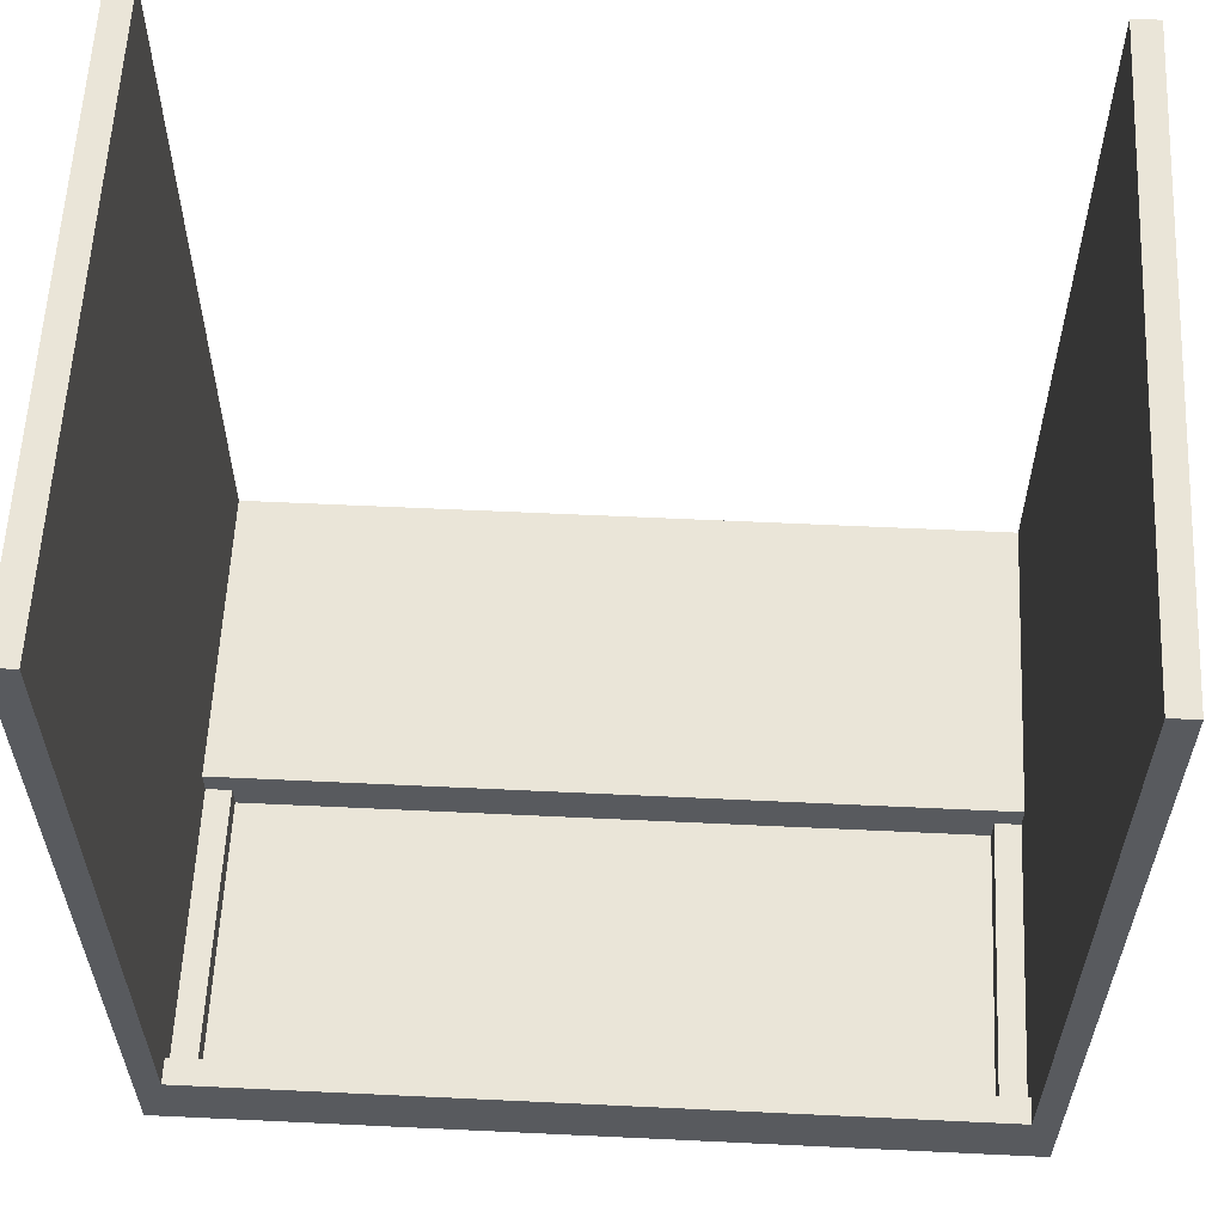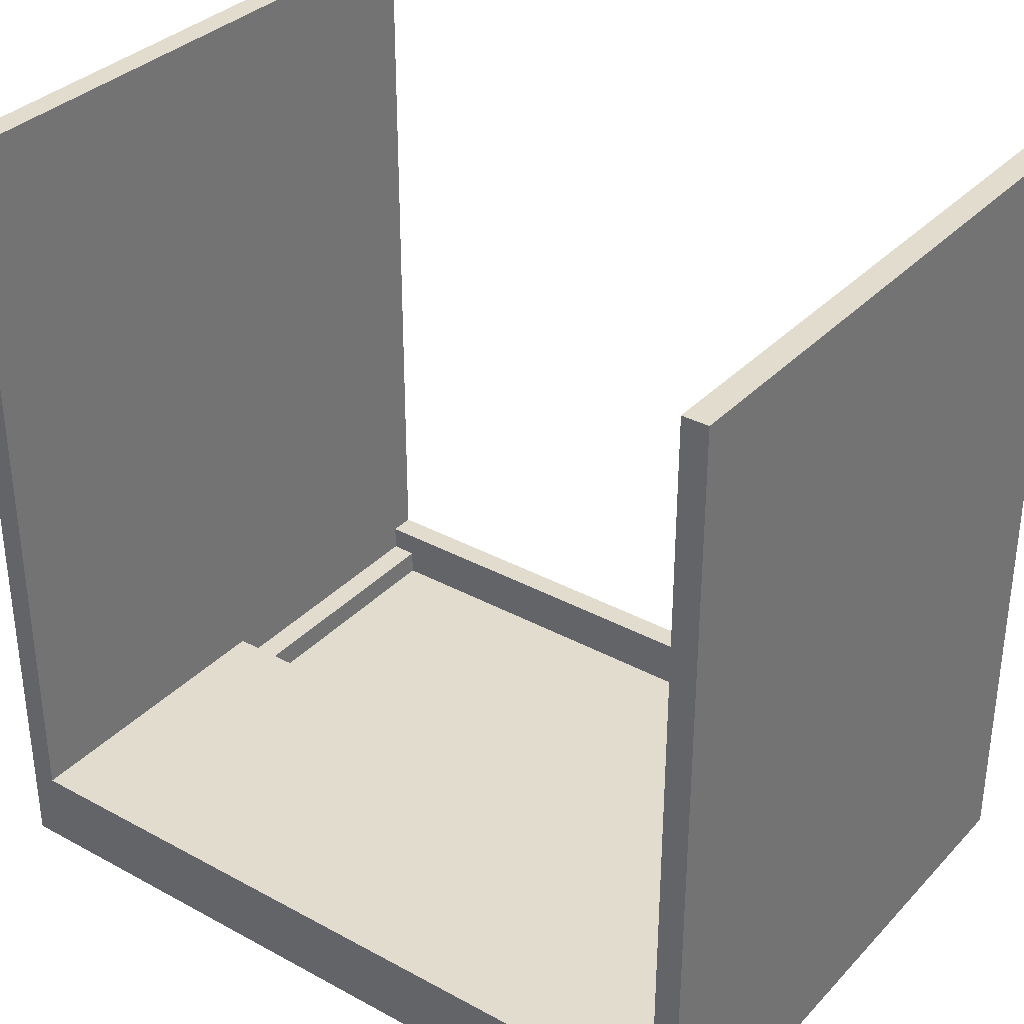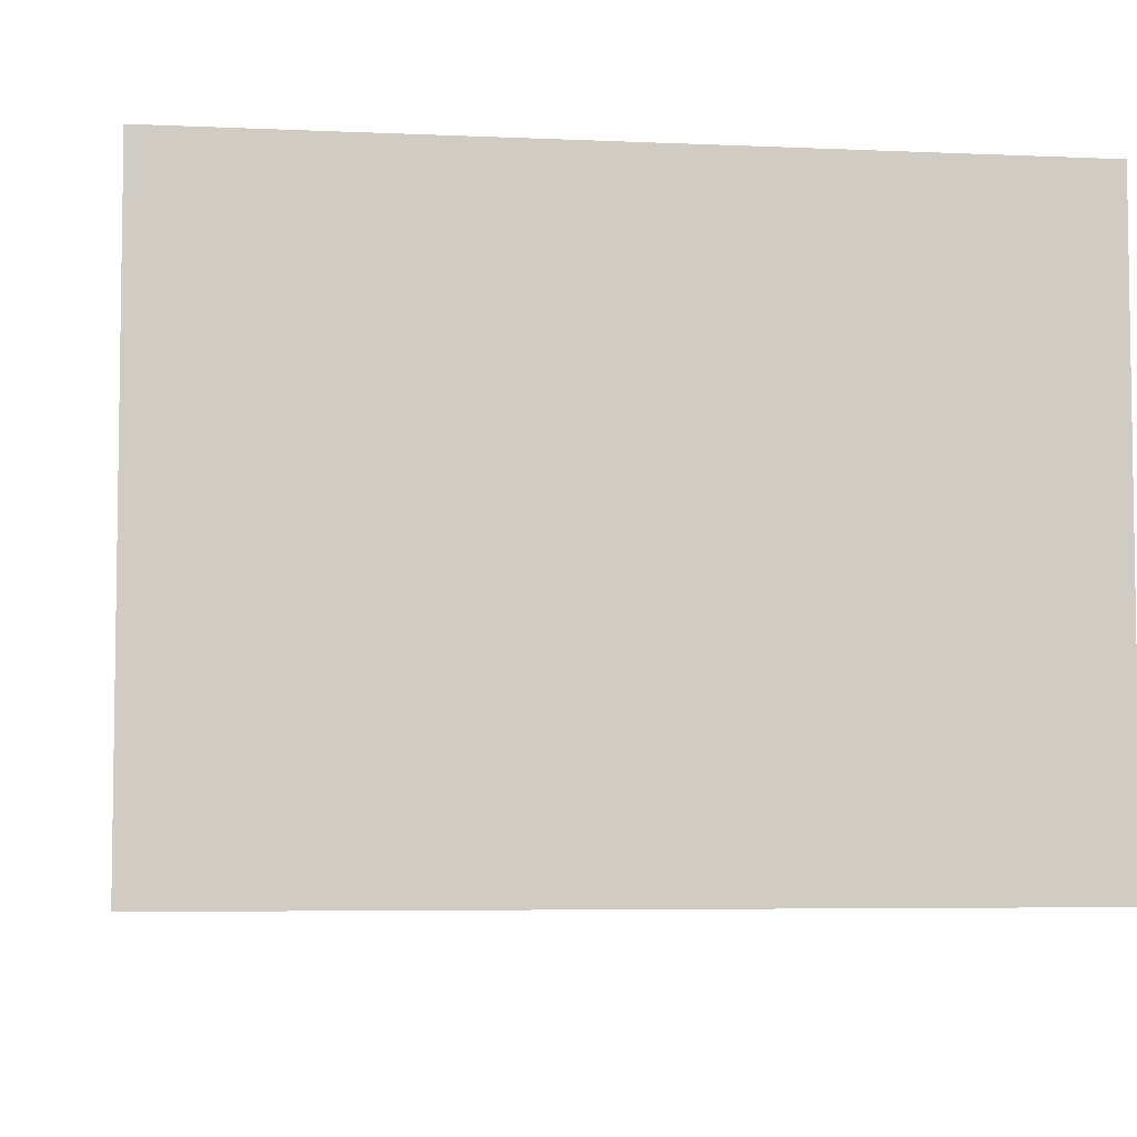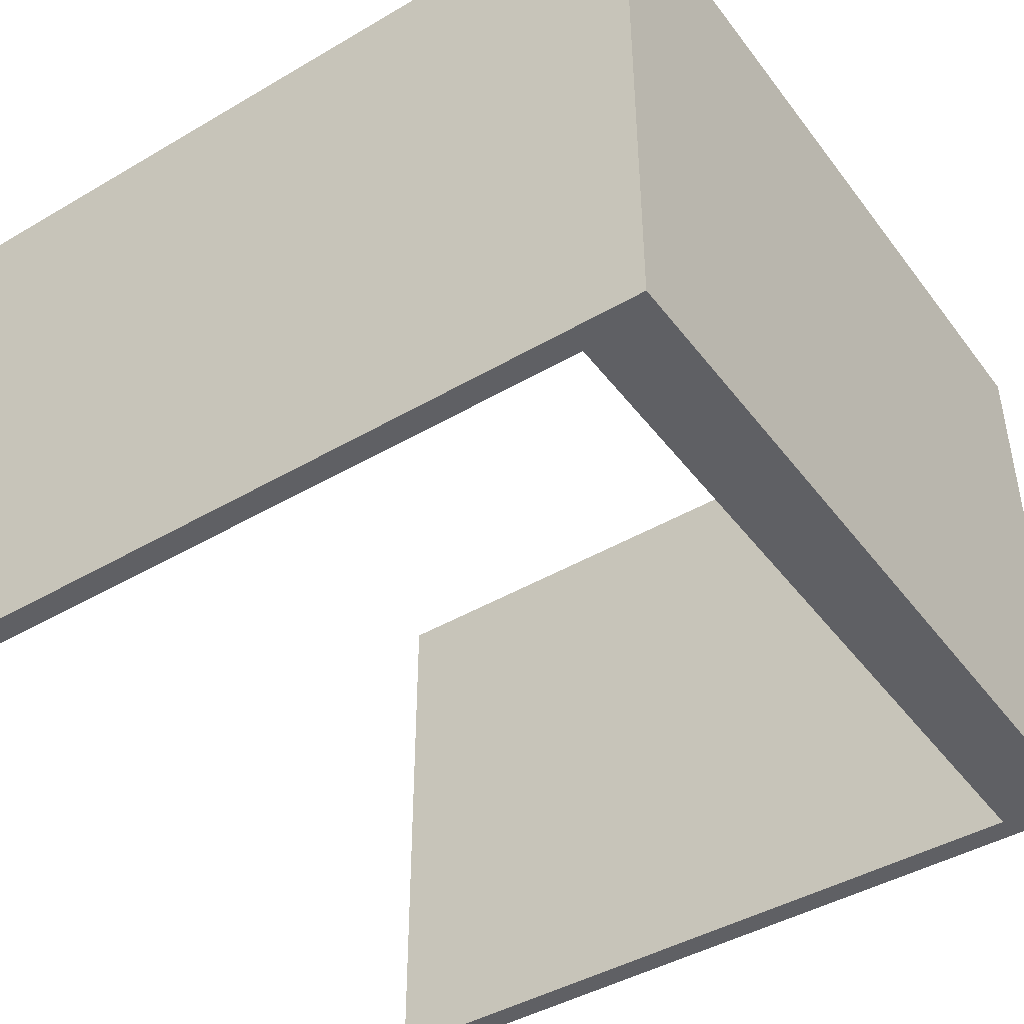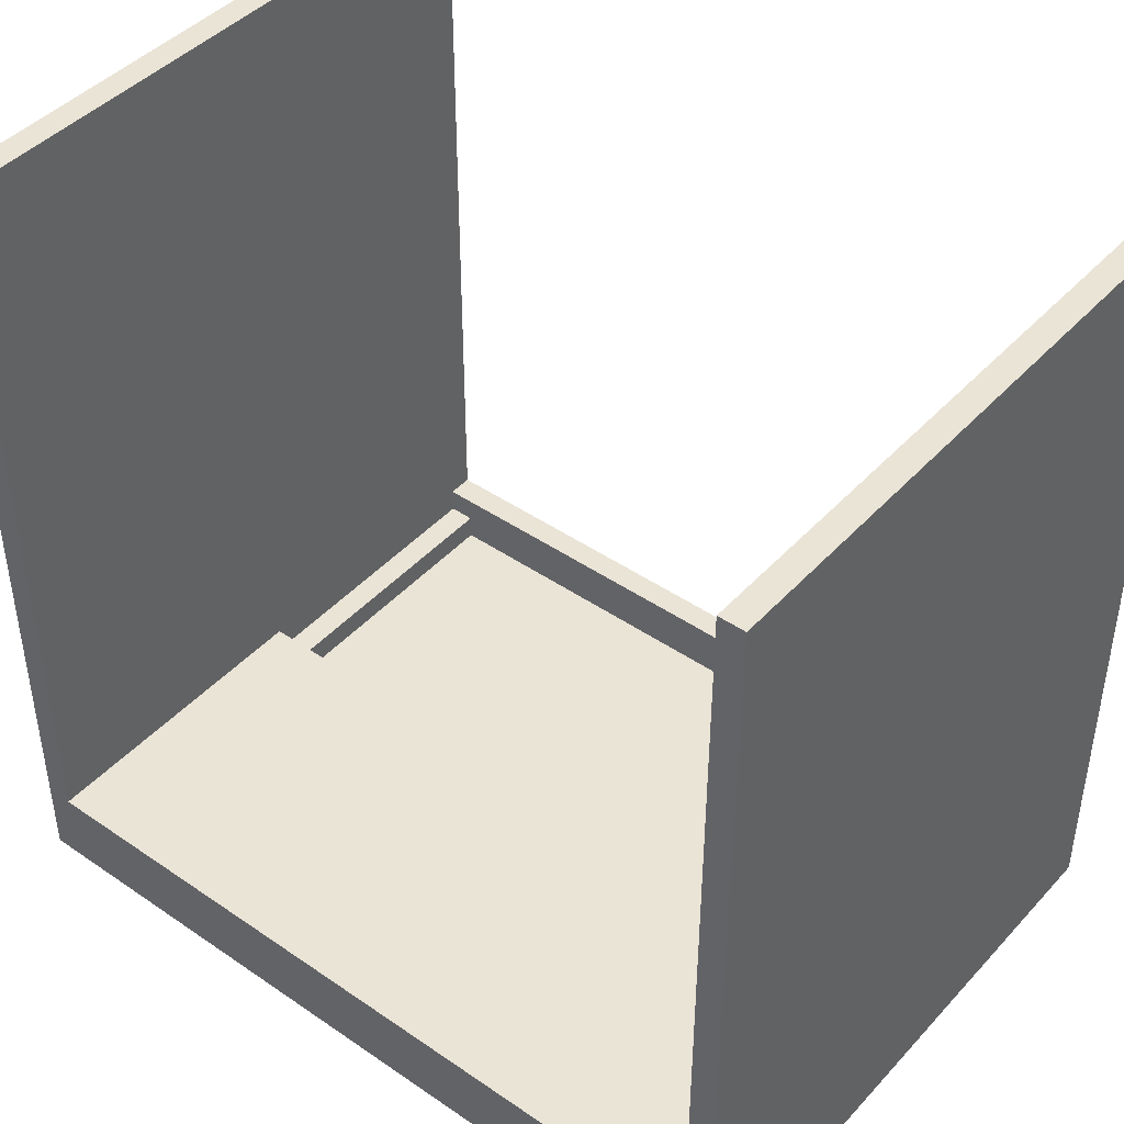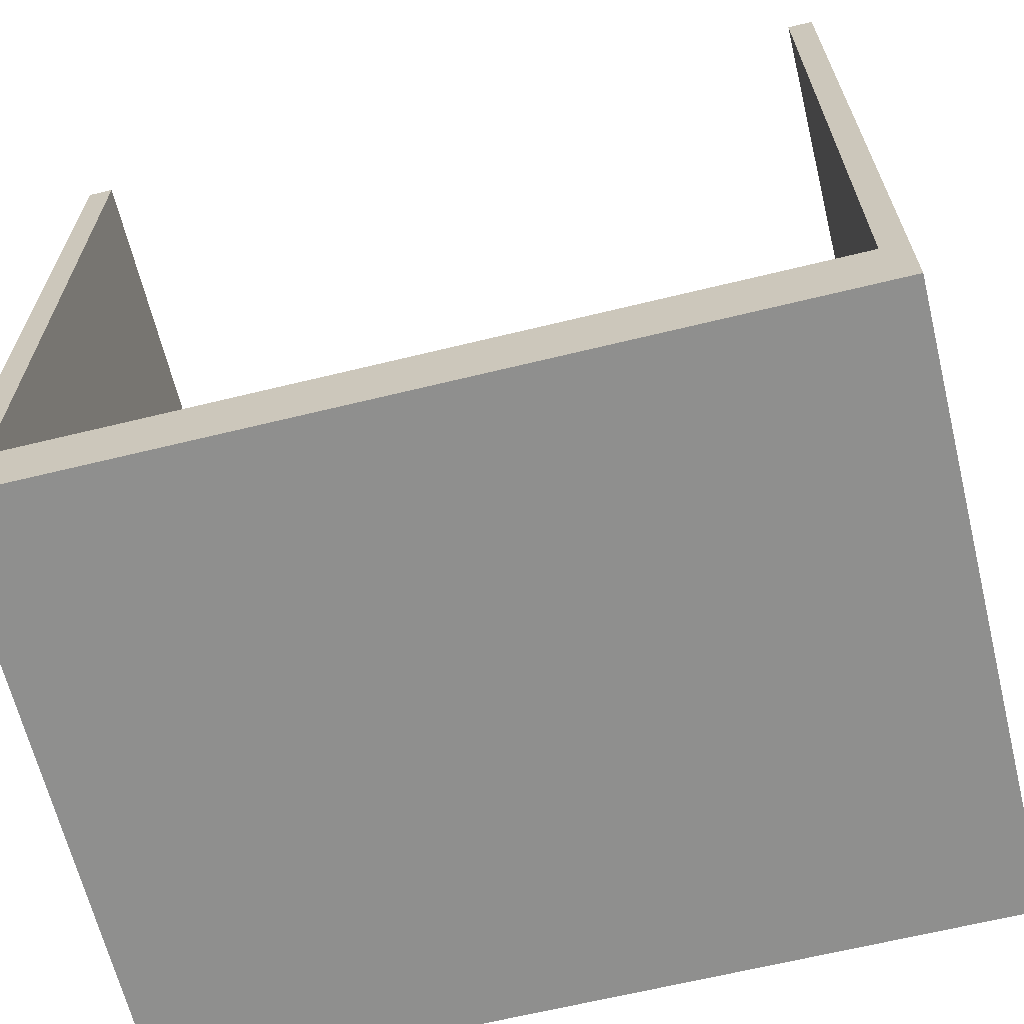
<metadata>
{"format":"obj","ext":"obj","renderer":"f3d","projection":"perspective","resolution":1024,"background":"white","views":[{"elev":59.3,"azim":-177.2,"up":"+Z"},{"elev":34.1,"azim":36.3,"up":"+Z"},{"elev":-5.4,"azim":172.1,"up":"+Y"},{"elev":-44.1,"azim":124.4,"up":"+Y"},{"elev":43.8,"azim":38.9,"up":"+Z"},{"elev":-65.3,"azim":-166.2,"up":"+Z"}]}
</metadata>
<code>
o
v -8.9 0 -0.2
v -8.9 0 -3.4
v -8.9 0.1 -0.2
v -8.9 0.1 -3.4
v -8.9 2.4 -0.2
v -8.9 2.4 -3.4
v -5.9 1.2 -3.2
v -5.9 1.2 -3.3
v -5.9 2.3 -3.2
v -5.9 2.3 -3.3
v -5.8 0 -0.2
v -5.8 0 -3.1
v -5.8 0.1 -0.2
v -5.8 0.1 -3.1
v -5.8 1.2 -3.1
v -5.8 1.2 -3.2
v -5.8 2.3 -3.1
v -5.8 2.3 -3.2
v -5.8 2.4 -0.2
v -5.8 2.4 -3.1
v -8.8 0 -0.2
v -8.8 0 -3.1
v -8.8 0.1 -0.2
v -8.8 0.1 -3.1
v -8.8 1.2 -3.1
v -8.8 1.2 -3.2
v -8.8 2.3 -3.1
v -8.8 2.3 -3.2
v -8.8 2.4 -0.2
v -8.8 2.4 -3.1
v -8.7 1.2 -3.2
v -8.7 1.2 -3.3
v -8.7 2.3 -3.2
v -8.7 2.3 -3.3
v -5.7 0 -0.2
v -5.7 0 -3.4
v -5.7 0.1 -0.2
v -5.7 0.1 -3.4
v -5.7 2.4 -0.2
v -5.7 2.4 -3.4
v -8.9 0 -0.2
v -8.9 0.1 -0.2
v -8.9 2.4 -0.2
v -8.8 0 -0.2
v -8.8 0.1 -0.2
v -8.8 2.4 -0.2
v -5.8 0 -0.2
v -5.8 0.1 -0.2
v -5.8 2.4 -0.2
v -5.7 0 -0.2
v -5.7 0.1 -0.2
v -5.7 2.4 -0.2
v -8.8 0 -3.1
v -8.8 0.1 -3.1
v -8.8 1.2 -3.1
v -8.8 2.3 -3.1
v -8.8 2.4 -3.1
v -5.8 0 -3.1
v -5.8 0.1 -3.1
v -5.8 1.2 -3.1
v -5.8 2.3 -3.1
v -5.8 2.4 -3.1
v -8.8 1.2 -3.2
v -8.8 2.3 -3.2
v -8.7 1.2 -3.2
v -8.7 2.3 -3.2
v -5.9 1.2 -3.2
v -5.9 2.3 -3.2
v -5.8 1.2 -3.2
v -5.8 2.3 -3.2
v -8.7 1.2 -3.3
v -8.7 2.3 -3.3
v -5.9 1.2 -3.3
v -5.9 2.3 -3.3
v -8.9 0 -3.4
v -8.9 0.1 -3.4
v -8.9 2.4 -3.4
v -5.7 0 -3.4
v -5.7 0.1 -3.4
v -5.7 2.4 -3.4
v -8.9 0 -0.2
v -8.8 0 -0.2
v -5.8 0 -0.2
v -5.7 0 -0.2
v -8.8 0 -3.1
v -5.8 0 -3.1
v -8.9 0 -3.4
v -5.7 0 -3.4
v -8.8 2.3 -3.1
v -5.8 2.3 -3.1
v -8.8 2.3 -3.2
v -8.7 2.3 -3.2
v -5.9 2.3 -3.2
v -5.8 2.3 -3.2
v -8.7 2.3 -3.3
v -5.9 2.3 -3.3
v -8.8 1.2 -3.1
v -5.8 1.2 -3.1
v -8.8 1.2 -3.2
v -8.7 1.2 -3.2
v -5.9 1.2 -3.2
v -5.8 1.2 -3.2
v -8.7 1.2 -3.3
v -5.9 1.2 -3.3
v -8.9 2.4 -0.2
v -8.8 2.4 -0.2
v -5.8 2.4 -0.2
v -5.7 2.4 -0.2
v -8.8 2.4 -3.1
v -5.8 2.4 -3.1
v -8.9 2.4 -3.4
v -5.7 2.4 -3.4
f 3 2 1
f 4 2 3
f 5 4 3
f 6 4 5
f 9 8 7
f 10 8 9
f 13 12 11
f 14 12 13
f 15 14 13
f 17 15 13
f 17 16 15
f 18 16 17
f 19 17 13
f 20 17 19
f 21 22 23
f 23 22 24
f 23 24 25
f 23 25 27
f 25 26 27
f 27 26 28
f 23 27 29
f 29 27 30
f 31 32 33
f 33 32 34
f 35 36 37
f 37 36 38
f 37 38 39
f 39 38 40
f 44 42 41
f 45 43 42
f 45 42 44
f 46 43 45
f 50 48 47
f 51 49 48
f 51 48 50
f 52 49 51
f 58 54 53
f 59 55 54
f 59 54 58
f 60 55 59
f 61 57 56
f 62 57 61
f 65 64 63
f 66 64 65
f 69 68 67
f 70 68 69
f 73 72 71
f 74 72 73
f 75 76 78
f 76 77 79
f 78 76 79
f 79 77 80
f 85 82 81
f 86 84 83
f 87 85 81
f 87 86 85
f 88 84 86
f 88 86 87
f 91 90 89
f 92 90 91
f 93 90 92
f 94 90 93
f 95 93 92
f 96 93 95
f 97 98 99
f 99 98 100
f 100 98 101
f 101 98 102
f 100 101 103
f 103 101 104
f 105 106 109
f 107 108 110
f 105 109 111
f 109 110 111
f 110 108 112
f 111 110 112

</code>
